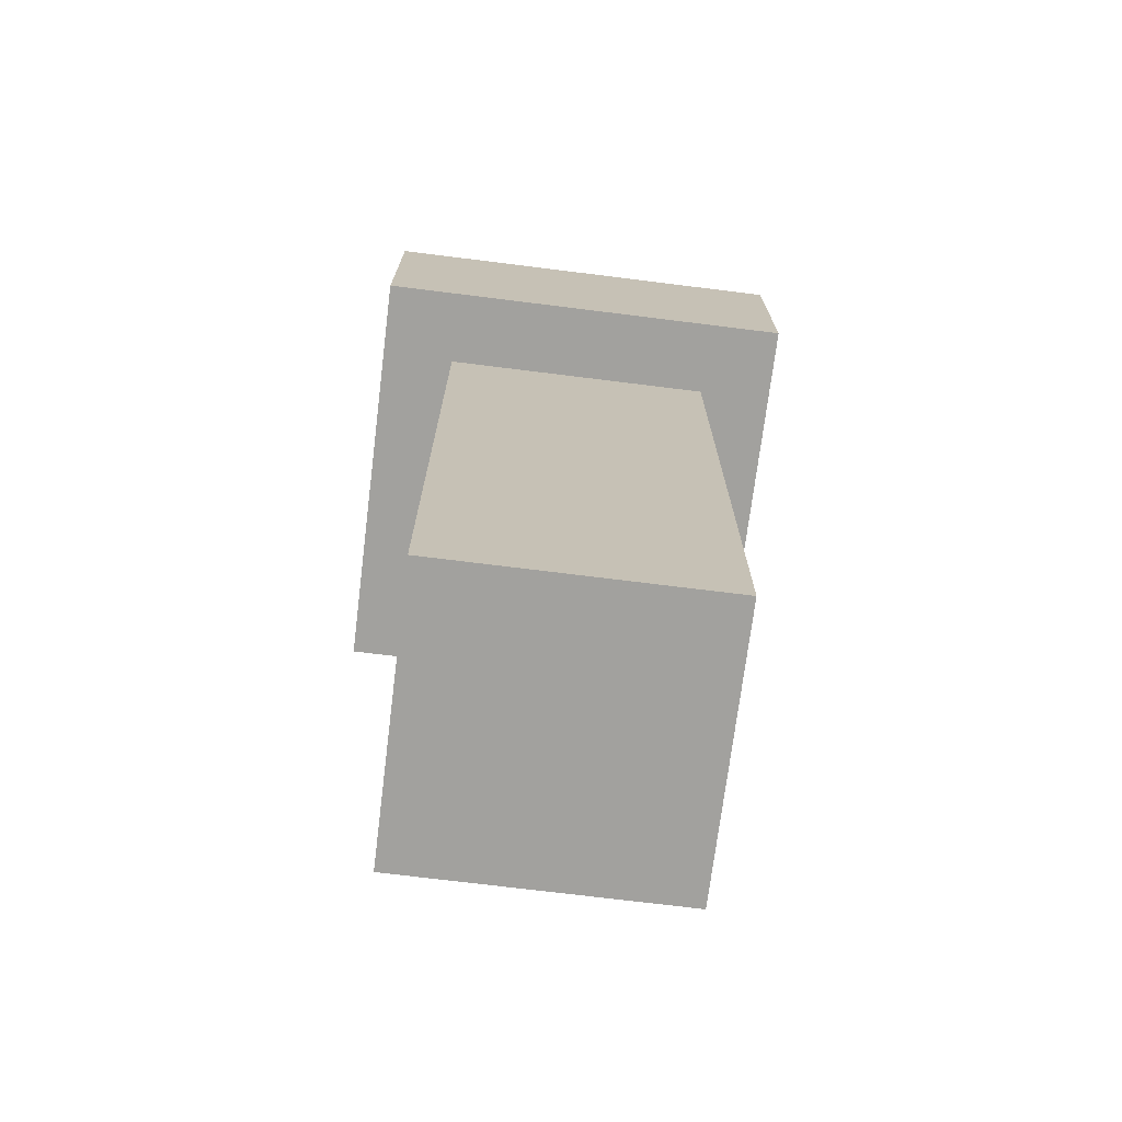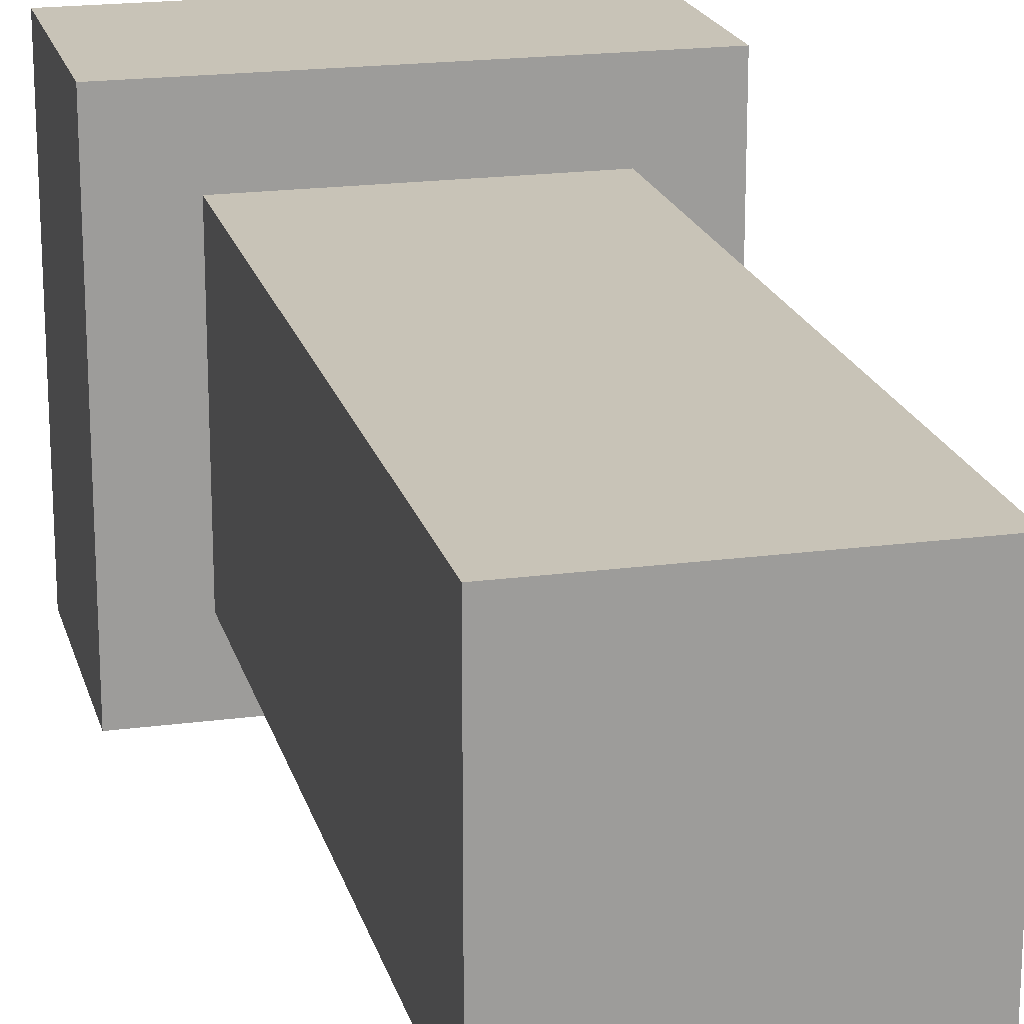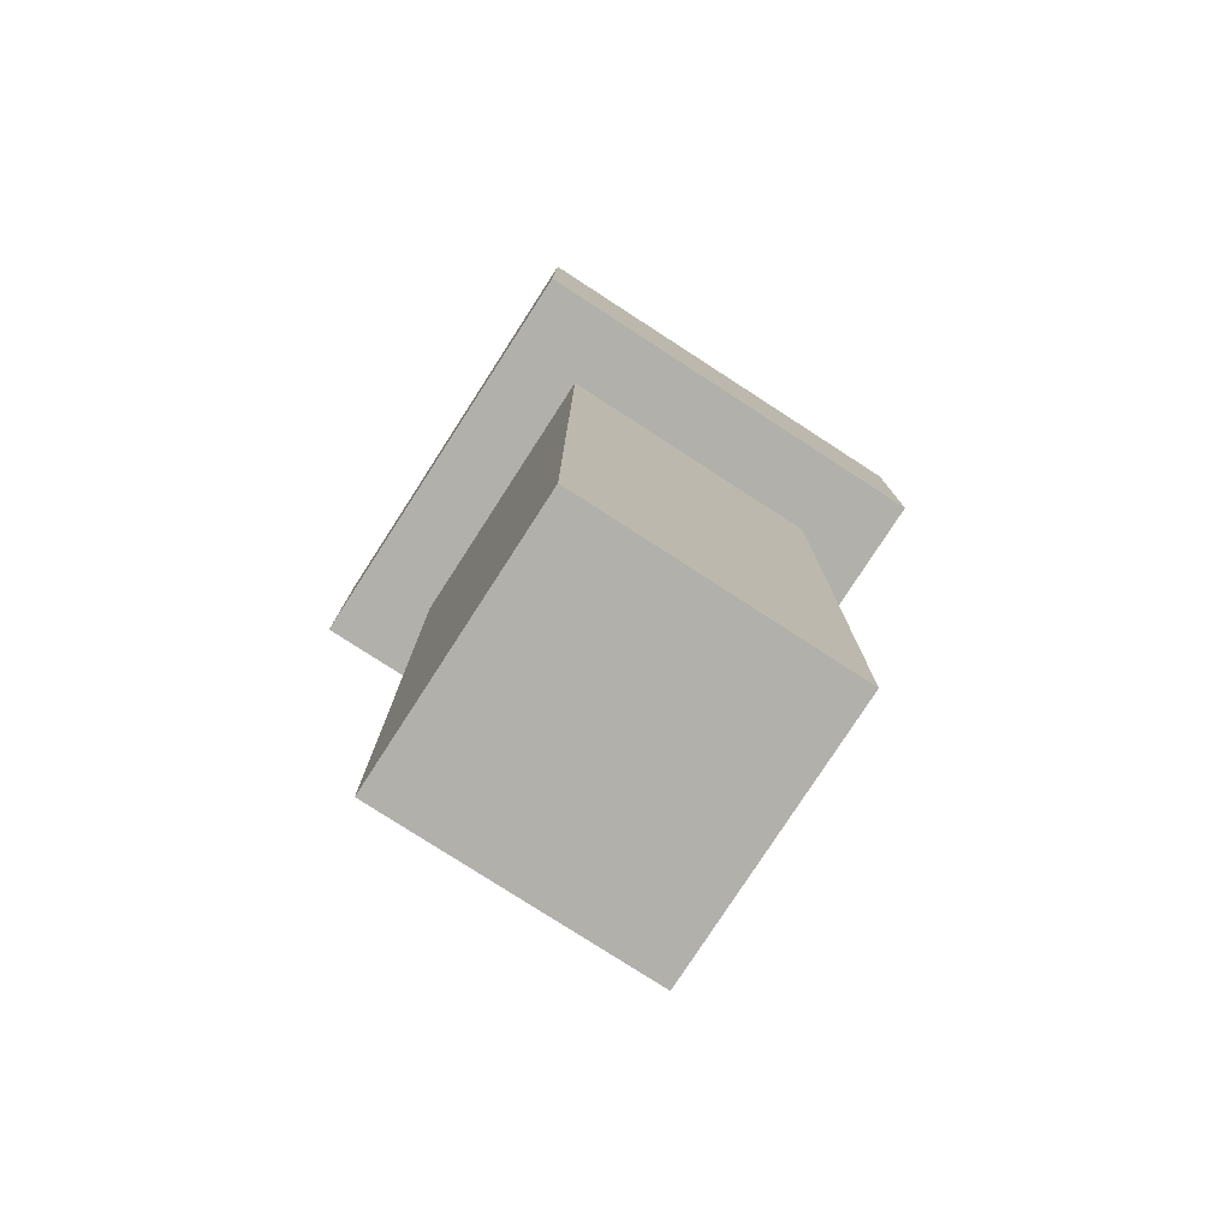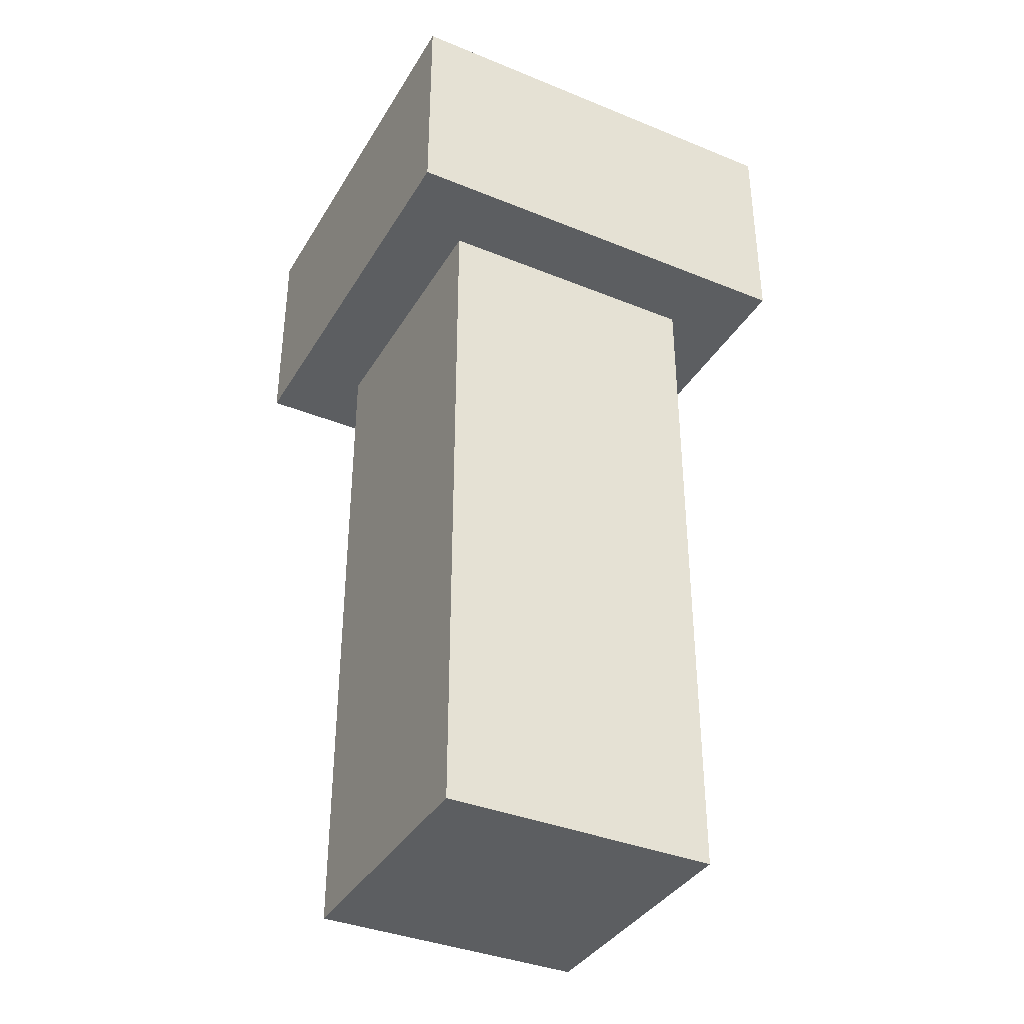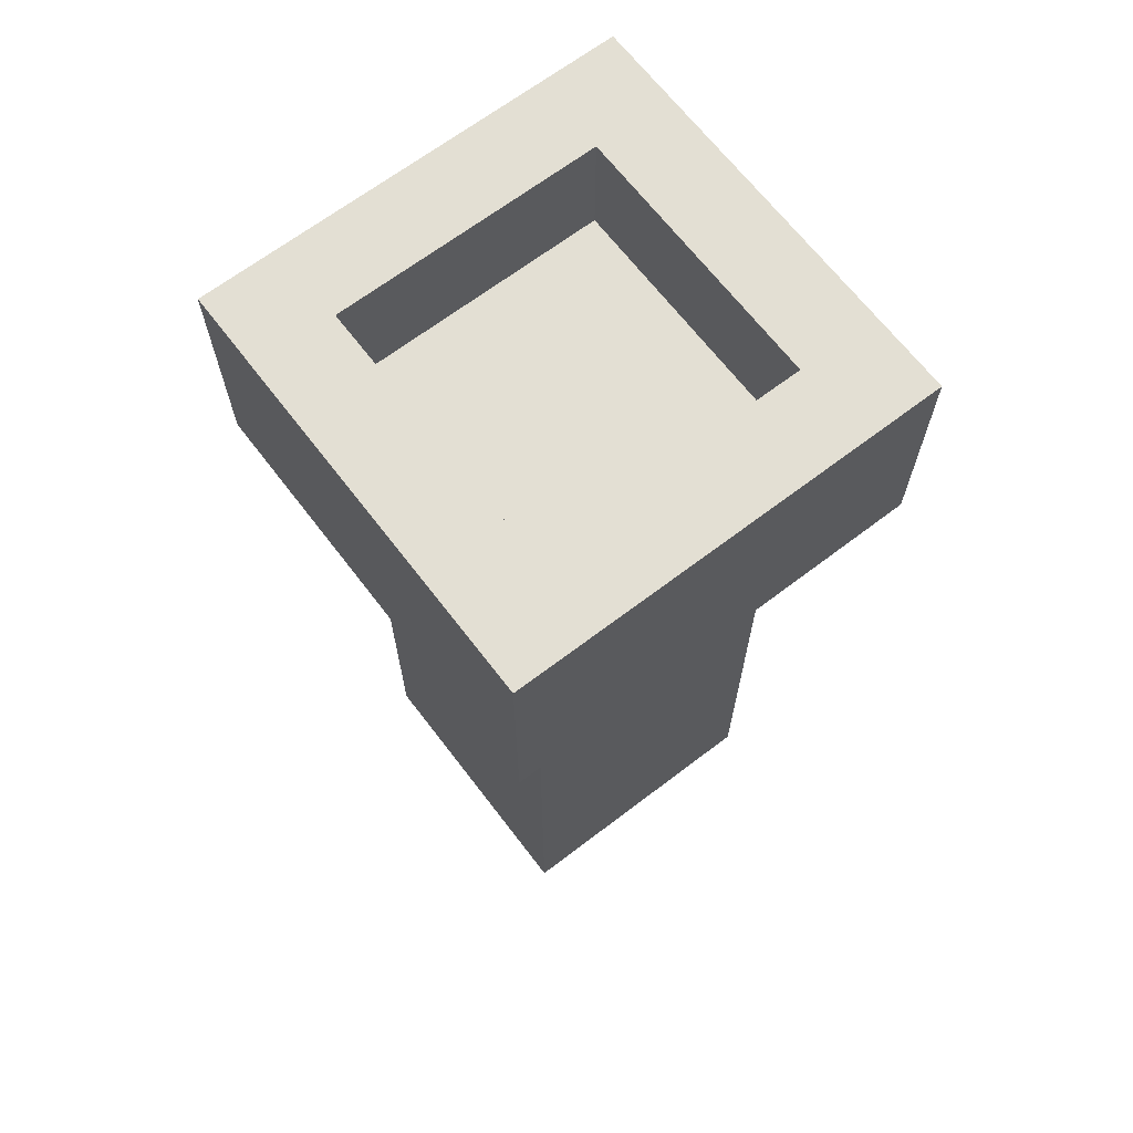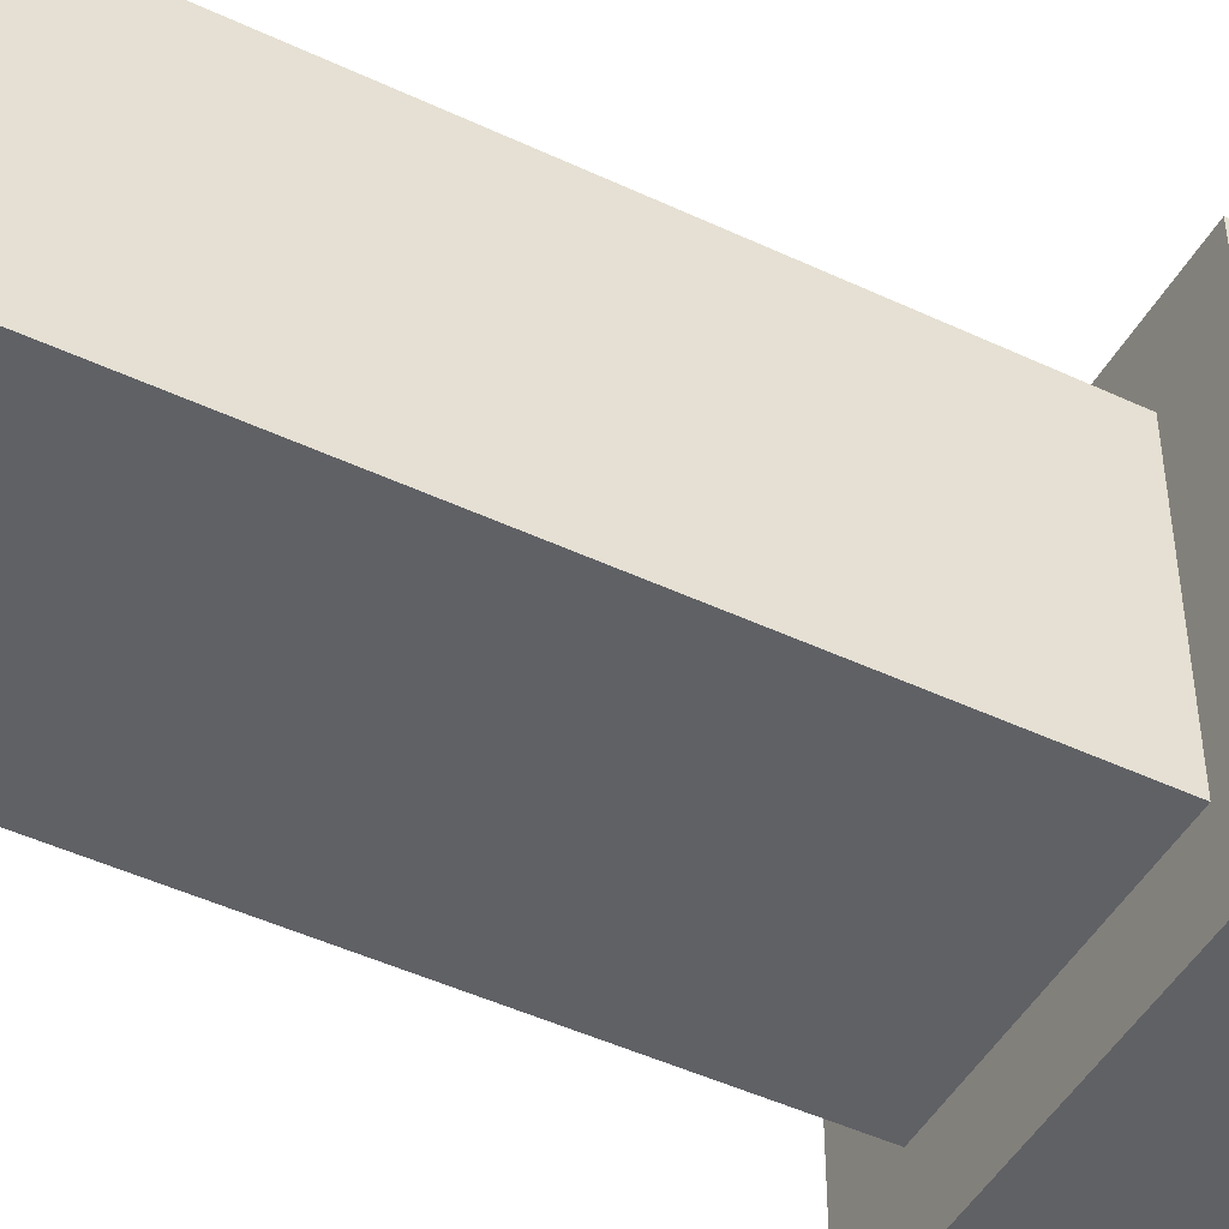
<metadata>
{"format":"obj","ext":"obj","renderer":"f3d","projection":"perspective","resolution":1024,"background":"white","views":[{"elev":-72.1,"azim":-7.1,"up":"+Y"},{"elev":19.6,"azim":-14.0,"up":"+Z"},{"elev":-78.4,"azim":-122.9,"up":"+Y"},{"elev":-37.3,"azim":-117.6,"up":"+Y"},{"elev":67.0,"azim":142.6,"up":"+Y"},{"elev":-47.1,"azim":62.0,"up":"+Z"}]}
</metadata>
<code>
o Cube
v 0.6468 -0.05334 -0.6468
v 0.6468 -0.05334 0.6468
v -0.6468 -0.05334 0.6468
v -0.6468 -0.05334 -0.6468
v 0.6249 1 -0.6249
v 0.6249 1 0.6249
v -0.6249 1 0.6249
v -0.6249 1 -0.6249
v 1 1 -1
v 1 1 1
v -1 1 -1
v -1 1 1
v 0.6249 0.4642 -0.6249
v 0.6249 0.4642 0.6249
v -0.6249 0.4642 -0.6249
v -0.6249 0.4642 0.6249
v 1 -0.05334 -1
v 1 -0.05334 1
v -1 -0.05334 -1
v -1 -0.05334 1
v 0.6468 -3.322 -0.6468
v 0.6468 -3.322 0.6468
v -0.6468 -3.322 -0.6468
v -0.6468 -3.322 0.6468
f 3 4 23 24
f 5 8 15 13
f 17 9 10 18
f 18 10 12 20
f 20 12 11 19
f 9 17 19 11
f 5 6 10 9
f 8 5 9 11
f 6 7 12 10
f 7 8 11 12
f 13 15 16 14
f 7 6 14 16
f 6 5 13 14
f 8 7 16 15
f 2 1 17 18
f 1 4 19 17
f 3 2 18 20
f 4 3 20 19
f 21 22 24 23
f 4 1 21 23
f 2 3 24 22
f 1 2 22 21

</code>
